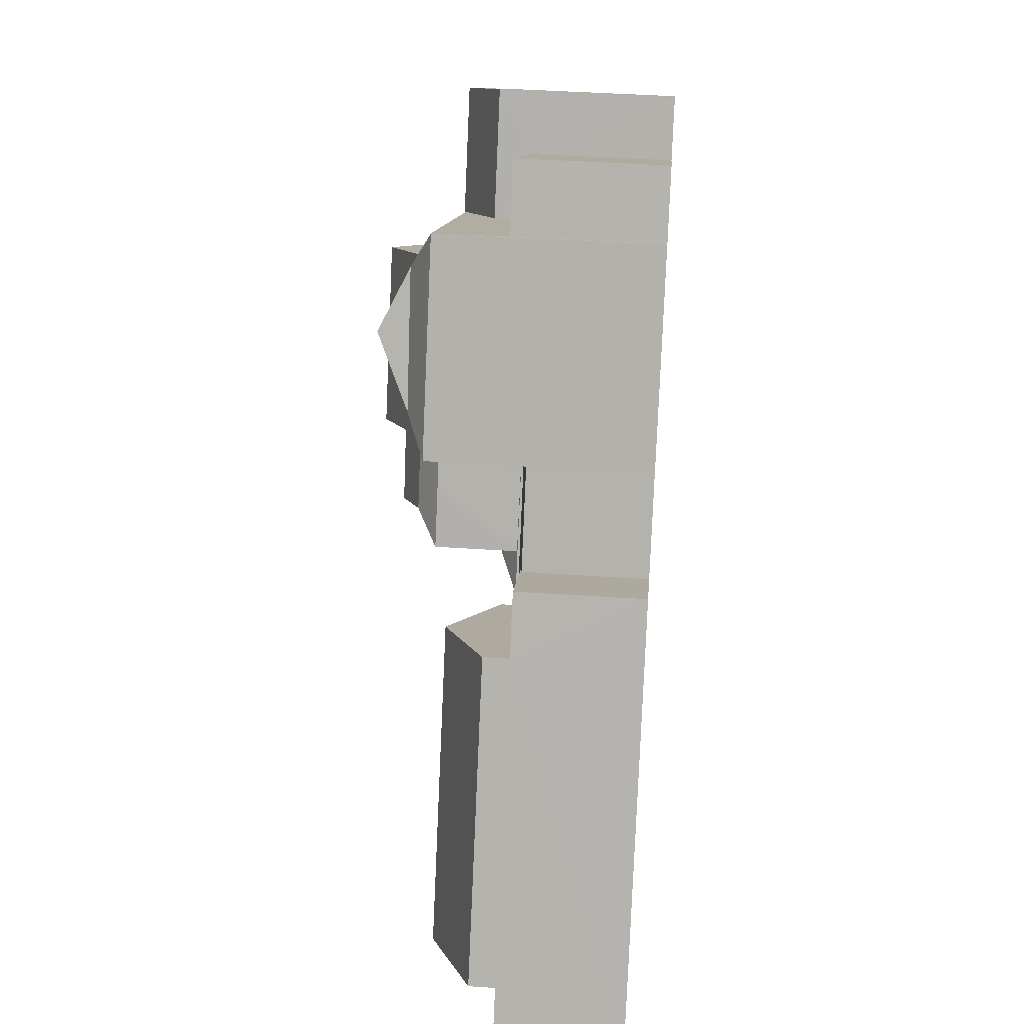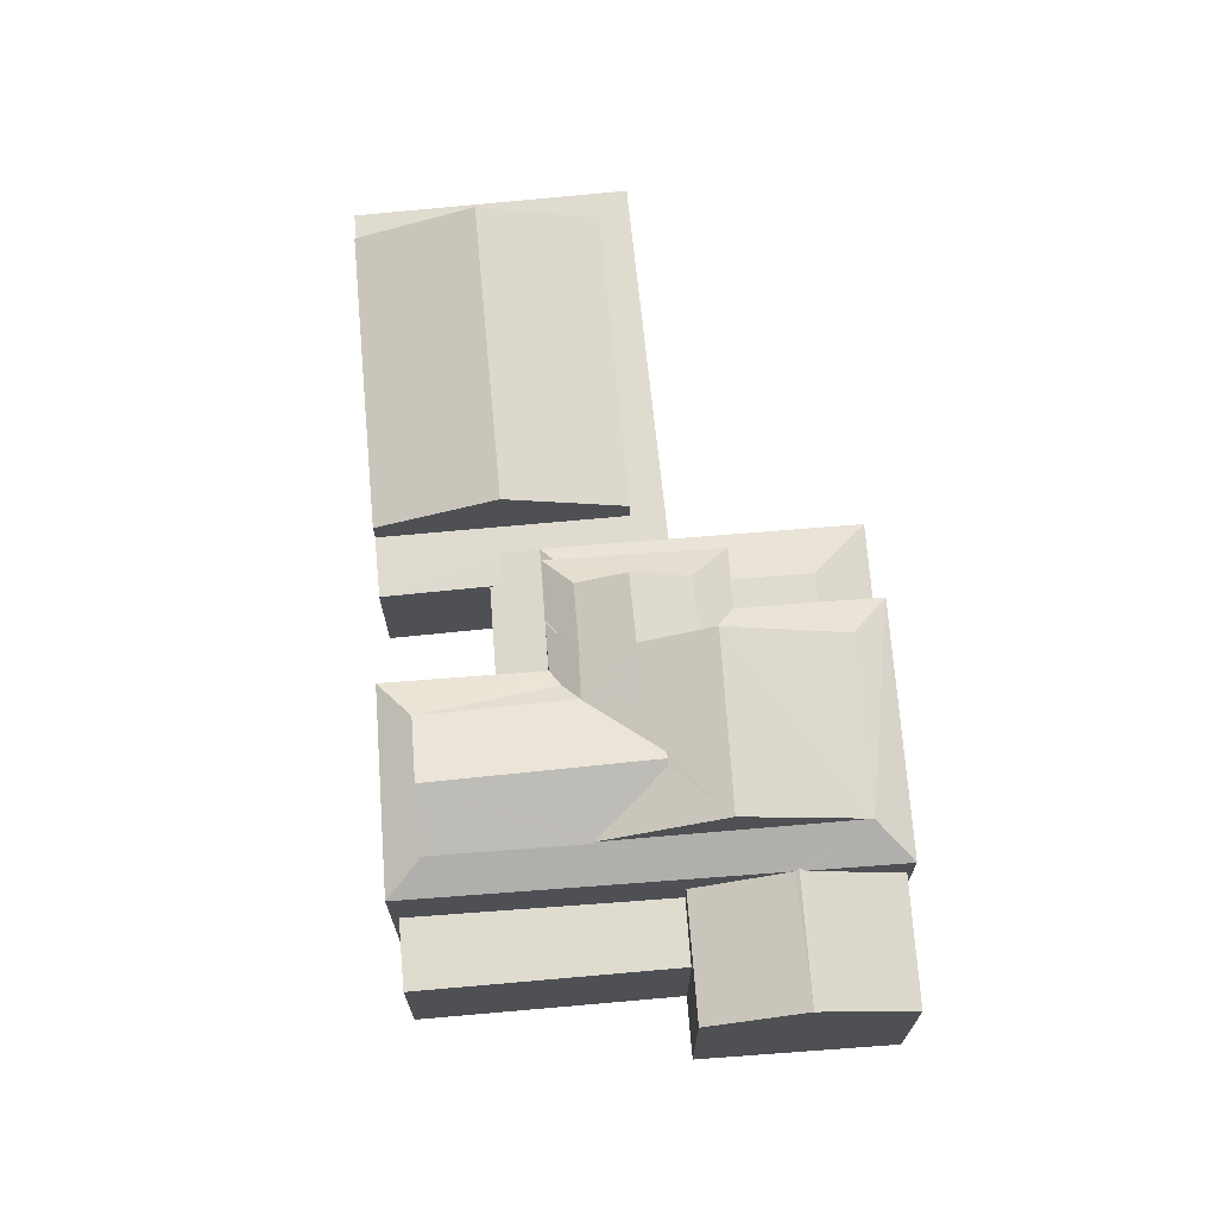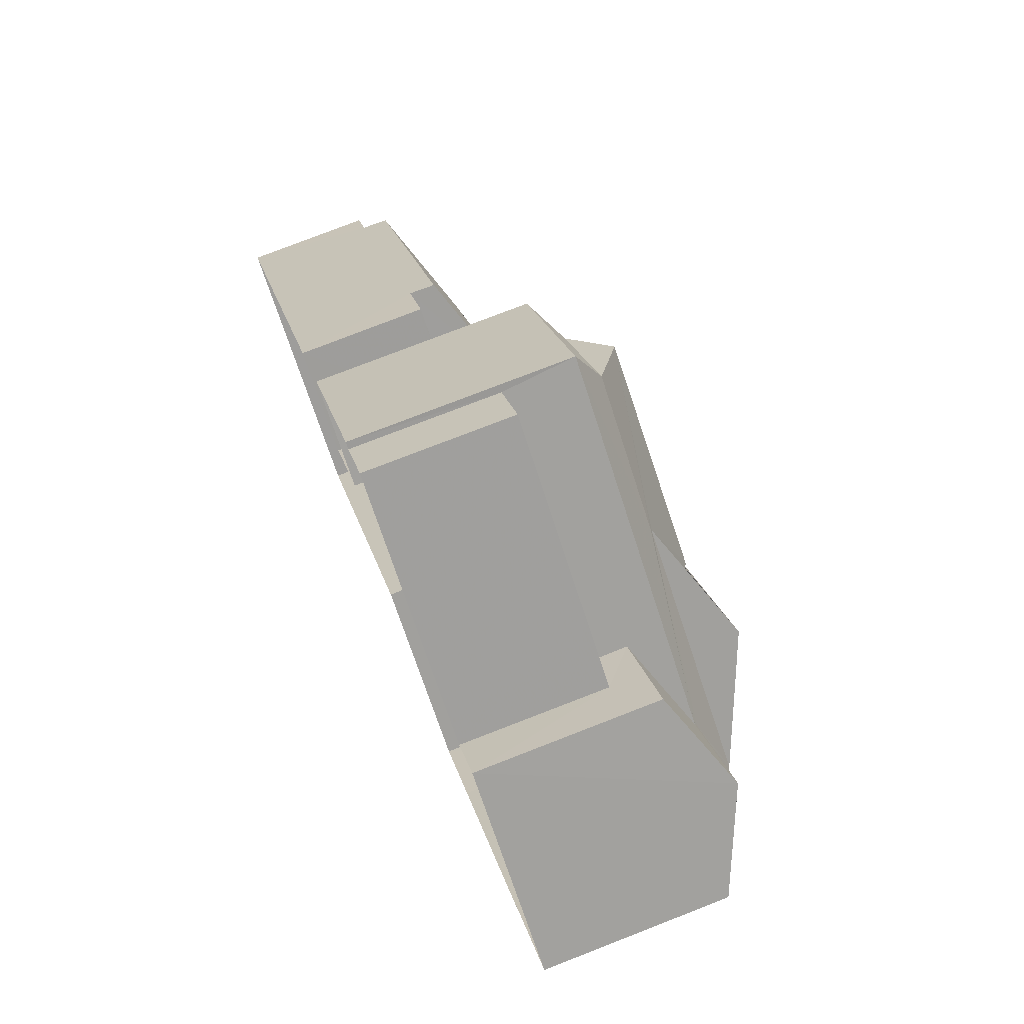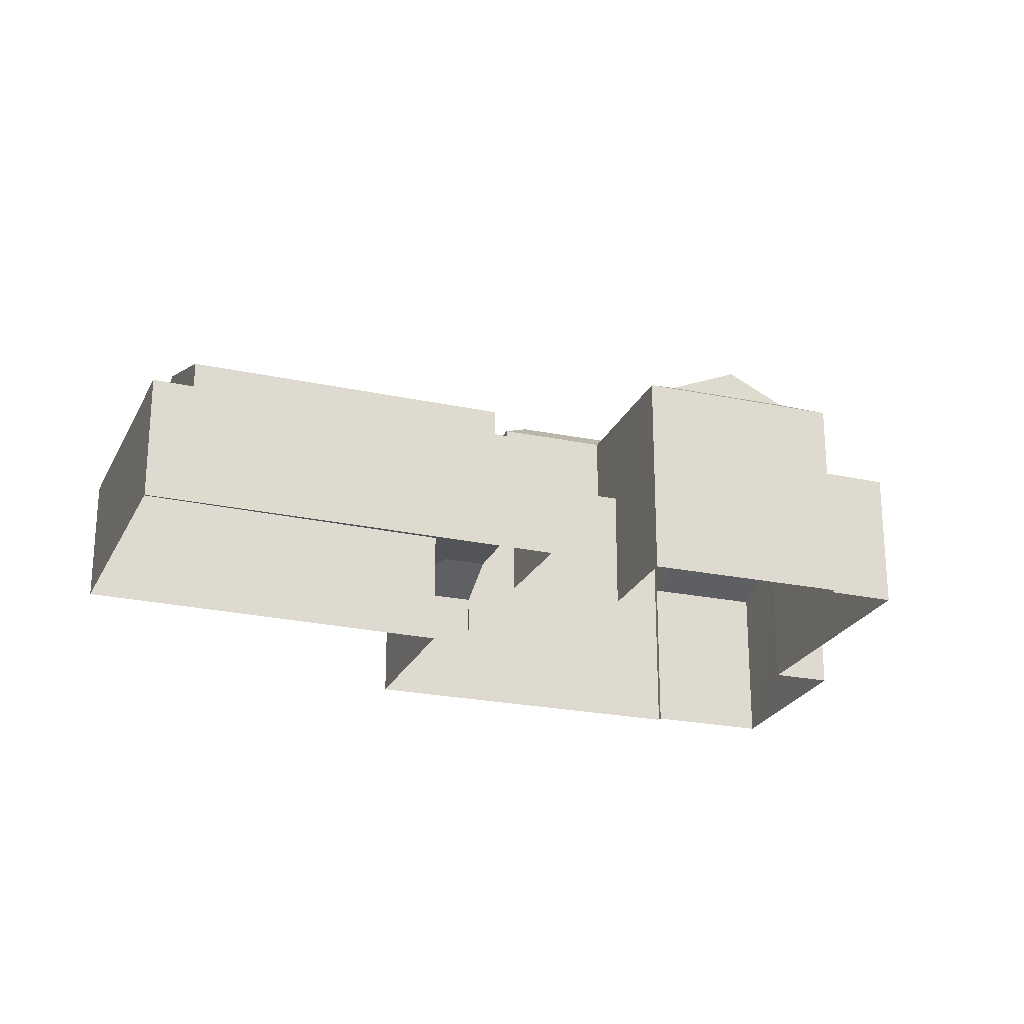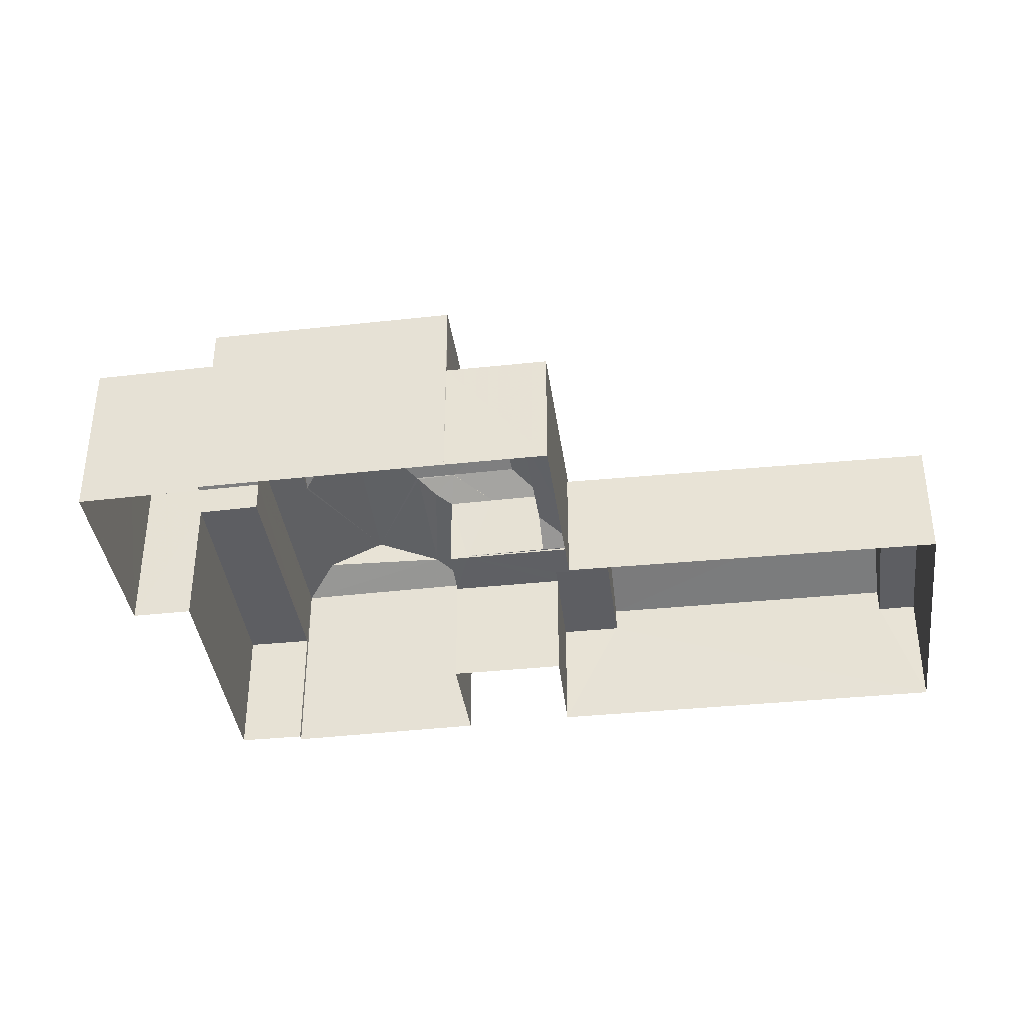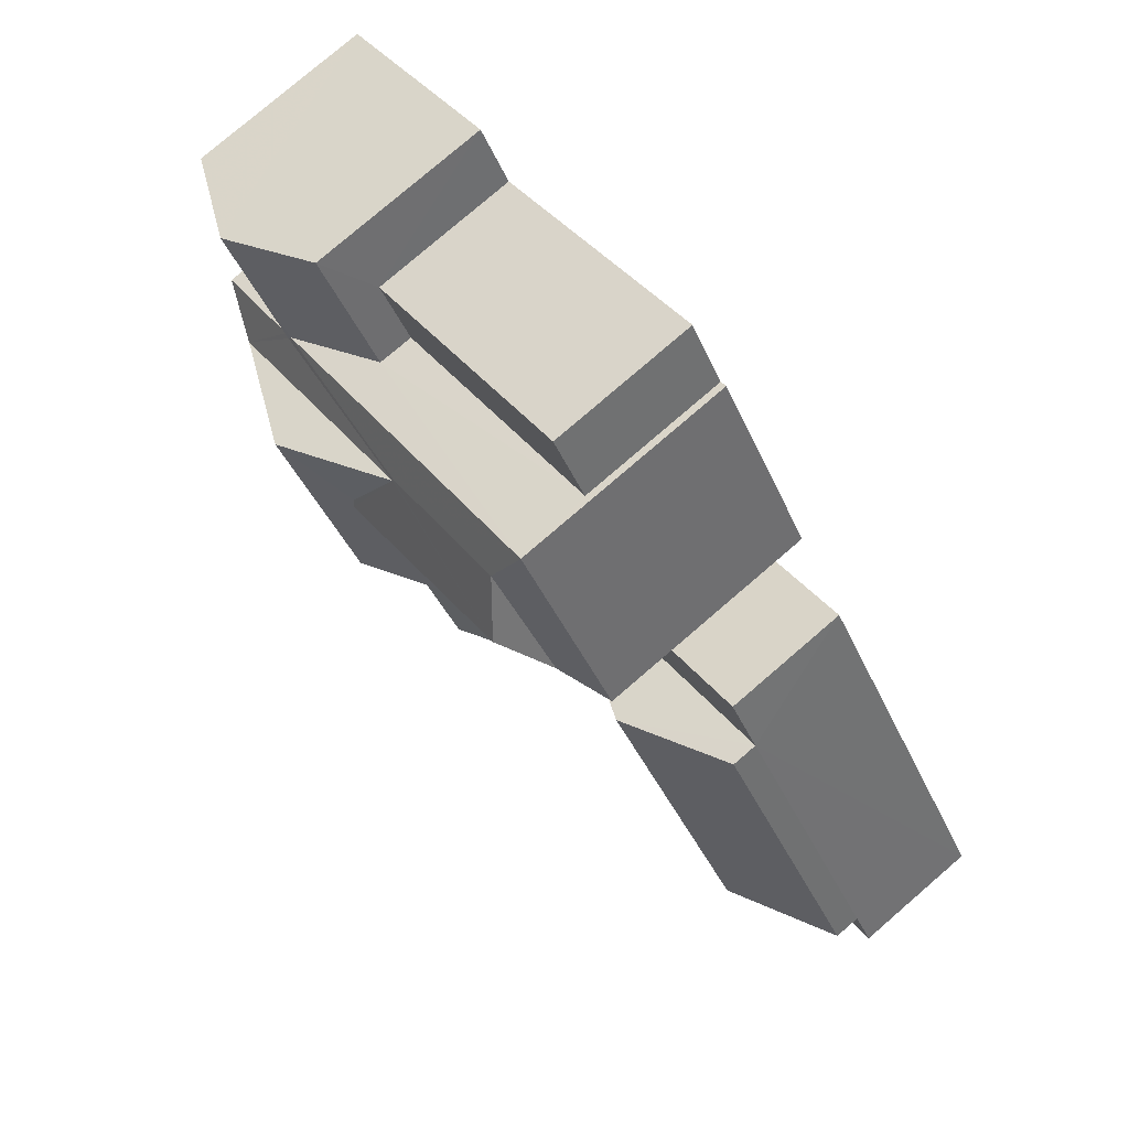
<metadata>
{"format":"obj","ext":"obj","renderer":"f3d","projection":"perspective","resolution":1024,"background":"white","views":[{"elev":43.1,"azim":94.5,"up":"+Y"},{"elev":70.4,"azim":-151.3,"up":"+Z"},{"elev":76.9,"azim":-111.3,"up":"+Y"},{"elev":-23.4,"azim":103.6,"up":"+Z"},{"elev":-38.9,"azim":-48.8,"up":"+Z"},{"elev":78.6,"azim":49.4,"up":"+Y"}]}
</metadata>
<code>
v -2.238e+05 -1.271e+05 17.76
v -2.238e+05 -1.271e+05 17.76
v -2.238e+05 -1.271e+05 17.76
v -2.238e+05 -1.271e+05 17.76
v -2.238e+05 -1.271e+05 17.76
v -2.238e+05 -1.271e+05 17.76
v -2.238e+05 -1.271e+05 17.76
v -2.238e+05 -1.271e+05 17.76
v -2.238e+05 -1.271e+05 17.76
v -2.238e+05 -1.271e+05 17.76
v -2.238e+05 -1.271e+05 17.76
v -2.238e+05 -1.271e+05 17.76
v -2.238e+05 -1.271e+05 17.76
v -2.238e+05 -1.271e+05 17.76
v -2.238e+05 -1.271e+05 17.76
v -2.238e+05 -1.271e+05 17.76
v -2.238e+05 -1.271e+05 17.76
v -2.238e+05 -1.271e+05 21.72
v -2.238e+05 -1.271e+05 21.72
v -2.238e+05 -1.271e+05 21.72
v -2.238e+05 -1.271e+05 21.55
v -2.238e+05 -1.271e+05 21.55
v -2.238e+05 -1.271e+05 21.6
v -2.238e+05 -1.271e+05 21.72
v -2.238e+05 -1.271e+05 21.6
v -2.238e+05 -1.271e+05 21.6
v -2.238e+05 -1.271e+05 21.6
v -2.238e+05 -1.271e+05 21.6
v -2.238e+05 -1.271e+05 21.6
v -2.238e+05 -1.271e+05 21.6
v -2.238e+05 -1.271e+05 21.6
v -2.238e+05 -1.271e+05 21.6
v -2.238e+05 -1.271e+05 21.6
v -2.238e+05 -1.271e+05 21.8
v -2.238e+05 -1.271e+05 21.79
v -2.238e+05 -1.271e+05 21.79
v -2.238e+05 -1.271e+05 22.42
v -2.238e+05 -1.271e+05 21.79
v -2.238e+05 -1.271e+05 22.63
v -2.238e+05 -1.271e+05 22.63
v -2.238e+05 -1.271e+05 22.63
v -2.238e+05 -1.271e+05 22.63
v -2.238e+05 -1.271e+05 24.87
v -2.238e+05 -1.271e+05 24.29
v -2.238e+05 -1.271e+05 24.94
v -2.238e+05 -1.271e+05 24.29
v -2.238e+05 -1.271e+05 23.79
v -2.238e+05 -1.271e+05 22.38
v -2.238e+05 -1.271e+05 23.79
v -2.238e+05 -1.271e+05 22.38
v -2.238e+05 -1.271e+05 22.11
v -2.238e+05 -1.271e+05 22.11
v -2.238e+05 -1.271e+05 22.11
v -2.238e+05 -1.271e+05 22.11
v -2.238e+05 -1.271e+05 24.29
v -2.238e+05 -1.271e+05 24.29
v -2.238e+05 -1.271e+05 24.96
v -2.238e+05 -1.271e+05 24.52
v -2.238e+05 -1.271e+05 24.29
v -2.238e+05 -1.271e+05 24.29
v -2.238e+05 -1.271e+05 25.01
v -2.238e+05 -1.271e+05 24.29
v -2.238e+05 -1.271e+05 24.54
v -2.238e+05 -1.271e+05 23.15
v -2.238e+05 -1.271e+05 24.29
v -2.238e+05 -1.271e+05 24.34
v -2.238e+05 -1.271e+05 24.34
v -2.238e+05 -1.271e+05 23.15
v -2.238e+05 -1.271e+05 24.9
v -2.238e+05 -1.271e+05 24.92
v -2.238e+05 -1.271e+05 22.43
v -2.238e+05 -1.271e+05 21.79
v -2.238e+05 -1.271e+05 25.82
v -2.238e+05 -1.271e+05 24.92
v -2.238e+05 -1.271e+05 24.95
v -2.238e+05 -1.271e+05 25.9
v -2.238e+05 -1.271e+05 25.8
v -2.238e+05 -1.271e+05 21.79
v -2.238e+05 -1.271e+05 24.94
v -2.238e+05 -1.271e+05 24.29
v -2.238e+05 -1.271e+05 24.94
v -2.238e+05 -1.271e+05 24.97
v -2.238e+05 -1.271e+05 24.94
v -2.238e+05 -1.271e+05 24.97
v -2.238e+05 -1.271e+05 26.47
v -2.238e+05 -1.271e+05 25.81
v -2.238e+05 -1.271e+05 24.29
v -2.238e+05 -1.271e+05 24.94
v -2.238e+05 -1.271e+05 26.47
v -2.238e+05 -1.271e+05 24.95
v -2.238e+05 -1.271e+05 25.58
v -2.238e+05 -1.271e+05 25.55
v -2.238e+05 -1.271e+05 24.29
v -2.238e+05 -1.271e+05 22.38
v -2.238e+05 -1.271e+05 22.38
v -2.238e+05 -1.271e+05 25
v -2.238e+05 -1.271e+05 23.15
v -2.238e+05 -1.271e+05 23.15
f 1 2 3
f 4 5 6
f 7 8 9
f 2 7 3
f 10 1 3
f 11 6 12
f 13 14 9
f 6 5 15
f 16 17 12
f 3 7 15
f 16 12 14
f 15 7 9
f 6 15 12
f 14 12 9
f 12 15 9
f 18 19 20
f 20 19 21
f 21 19 22
f 23 19 24
f 23 24 25
f 22 19 23
f 26 27 28
f 28 27 29
f 30 23 25
f 25 26 31
f 32 30 25
f 28 29 33
f 31 26 28
f 32 25 31
f 34 35 36
f 37 38 34
f 34 38 35
f 39 40 41
f 42 39 41
f 43 44 45
f 43 46 44
f 47 48 49
f 47 50 48
f 51 52 53
f 51 54 52
f 55 56 57
f 58 55 57
f 59 60 61
f 62 46 43
f 63 62 43
f 64 65 66
f 66 65 67
f 68 65 64
f 60 55 69
f 55 58 69
f 58 70 69
f 38 71 72
f 72 71 41
f 38 37 71
f 41 71 42
f 43 73 74
f 75 76 77
f 74 73 75
f 75 73 76
f 78 72 41
f 40 78 41
f 79 80 81
f 82 83 84
f 61 69 85
f 45 83 73
f 73 82 76
f 76 82 86
f 83 82 73
f 57 87 88
f 57 56 87
f 63 43 74
f 85 89 61
f 80 79 88
f 80 88 87
f 79 90 88
f 60 69 61
f 89 86 84
f 84 86 82
f 89 85 77
f 77 91 75
f 81 75 90
f 88 90 92
f 90 91 92
f 77 85 91
f 86 89 77
f 75 91 90
f 83 45 44
f 93 83 44
f 61 84 67
f 65 59 61
f 65 61 67
f 84 93 67
f 93 84 83
f 49 94 47
f 49 95 94
f 58 96 70
f 58 57 96
f 93 97 66
f 66 67 93
f 98 97 93
f 62 81 80
f 63 81 62
f 81 74 75
f 63 74 81
f 91 57 92
f 91 96 57
f 87 34 80
f 80 36 62
f 36 20 62
f 36 18 20
f 80 34 36
f 60 59 13
f 9 60 13
f 7 2 27
f 26 7 27
f 42 56 55
f 55 39 42
f 71 56 42
f 61 89 84
f 18 36 35
f 19 18 35
f 44 5 4
f 44 46 5
f 48 50 32
f 30 32 10
f 33 29 1
f 32 50 33
f 10 32 1
f 32 33 1
f 90 79 81
f 6 11 53
f 52 6 53
f 26 25 24
f 7 26 8
f 38 72 26
f 38 26 24
f 72 8 26
f 97 17 66
f 17 16 66
f 16 64 66
f 3 15 21
f 22 3 21
f 78 8 72
f 78 9 8
f 4 6 52
f 54 98 52
f 4 52 44
f 98 93 44
f 52 98 44
f 86 77 76
f 27 2 1
f 29 27 1
f 10 22 30
f 30 22 23
f 3 22 10
f 31 94 95
f 31 28 94
f 92 57 88
f 70 85 69
f 85 96 91
f 70 96 85
f 24 35 38
f 24 19 35
f 68 59 65
f 14 13 68
f 13 59 68
f 94 28 47
f 28 33 47
f 33 50 47
f 9 78 60
f 55 60 40
f 39 55 40
f 40 60 78
f 73 43 45
f 12 17 51
f 17 97 51
f 51 98 54
f 51 97 98
f 51 53 11
f 12 51 11
f 15 5 21
f 5 46 21
f 21 62 20
f 21 46 62
f 56 37 87
f 87 37 34
f 71 37 56
f 68 64 16
f 14 68 16
f 48 32 49
f 32 31 49
f 31 95 49

</code>
